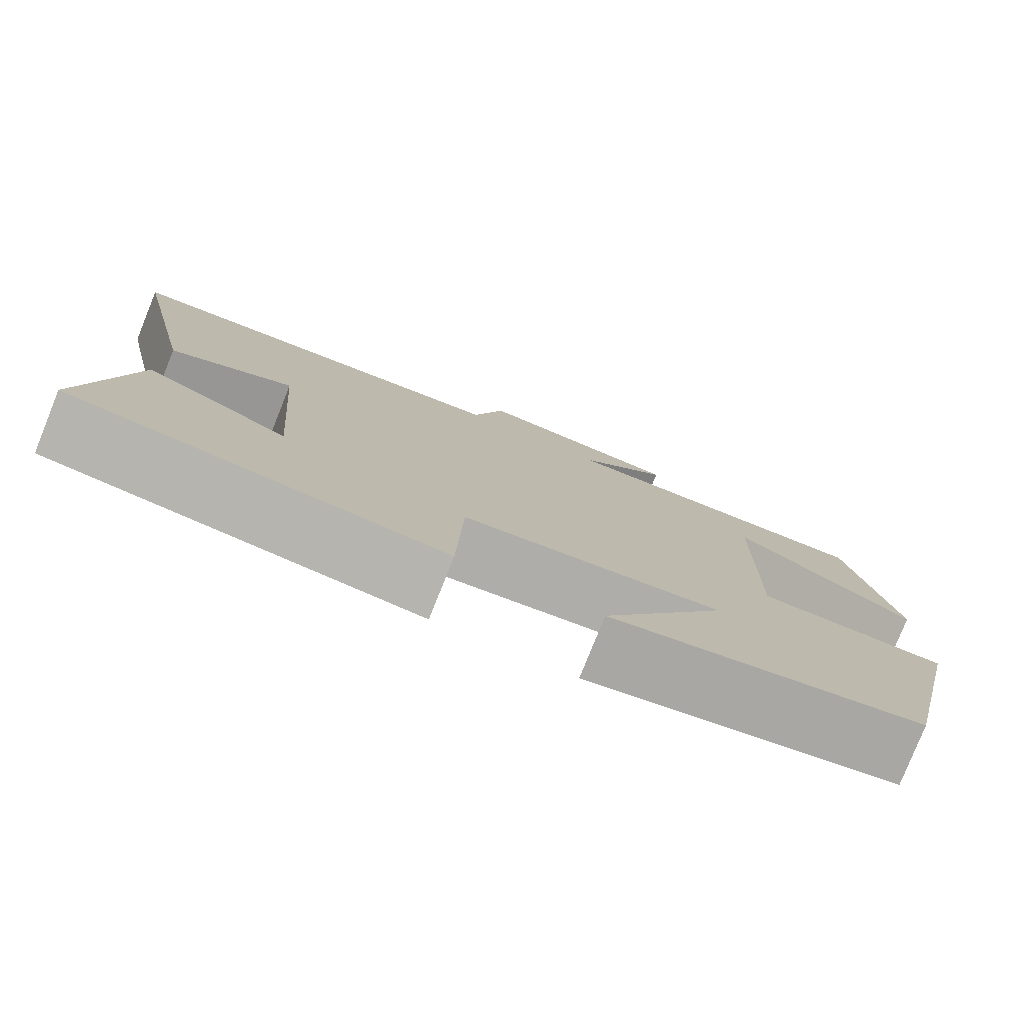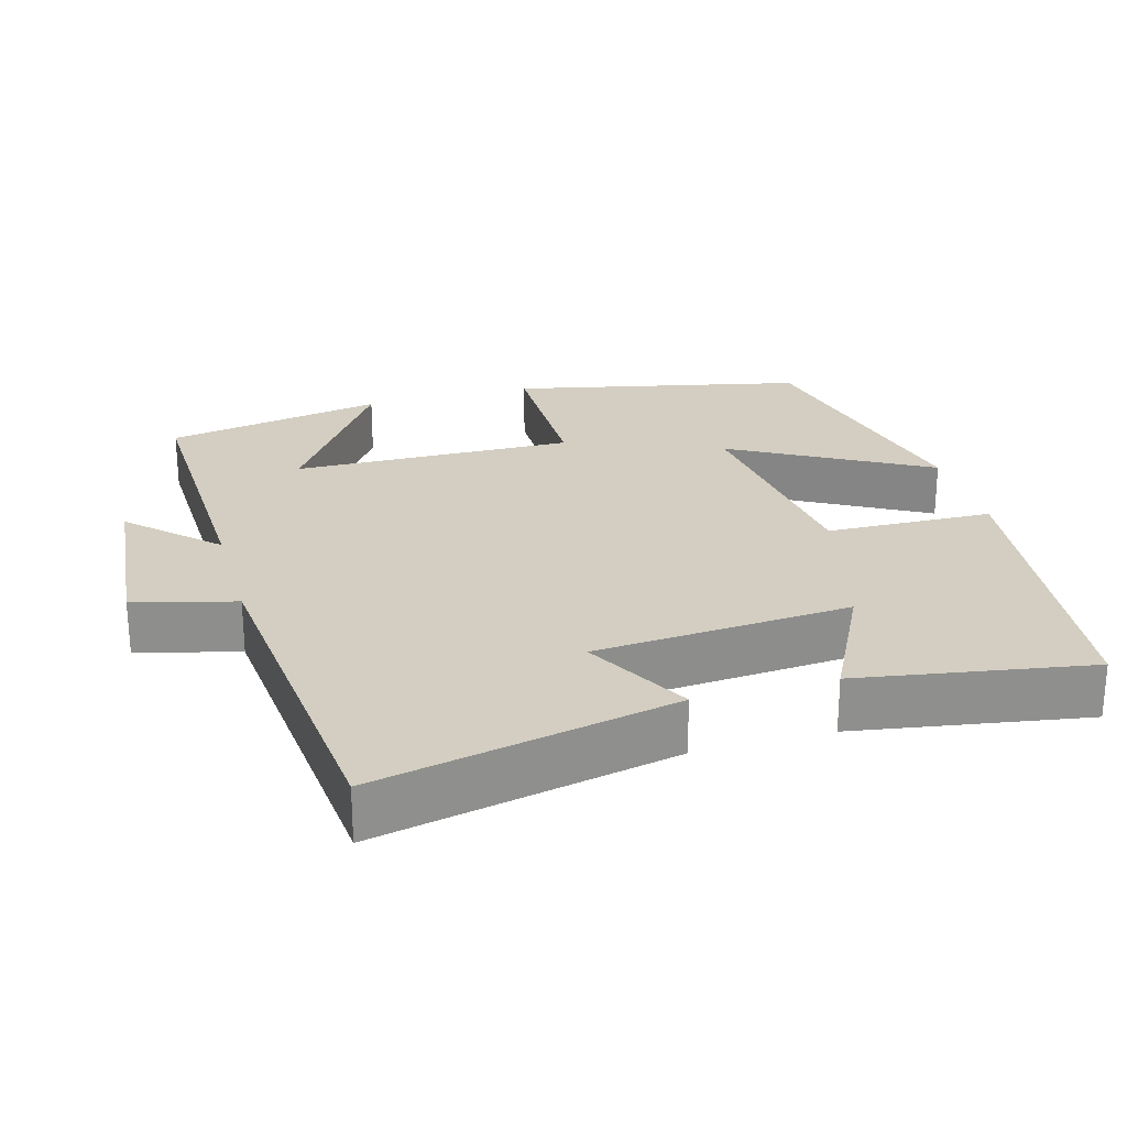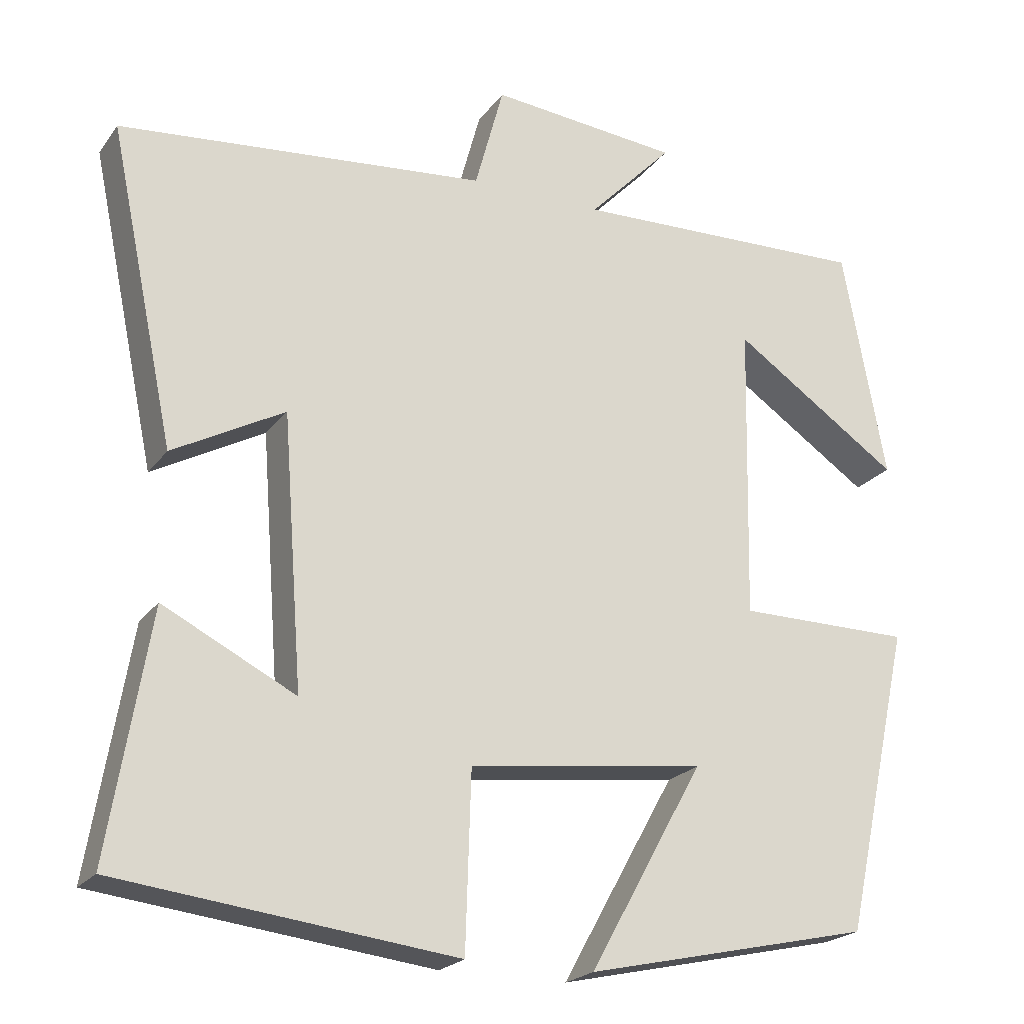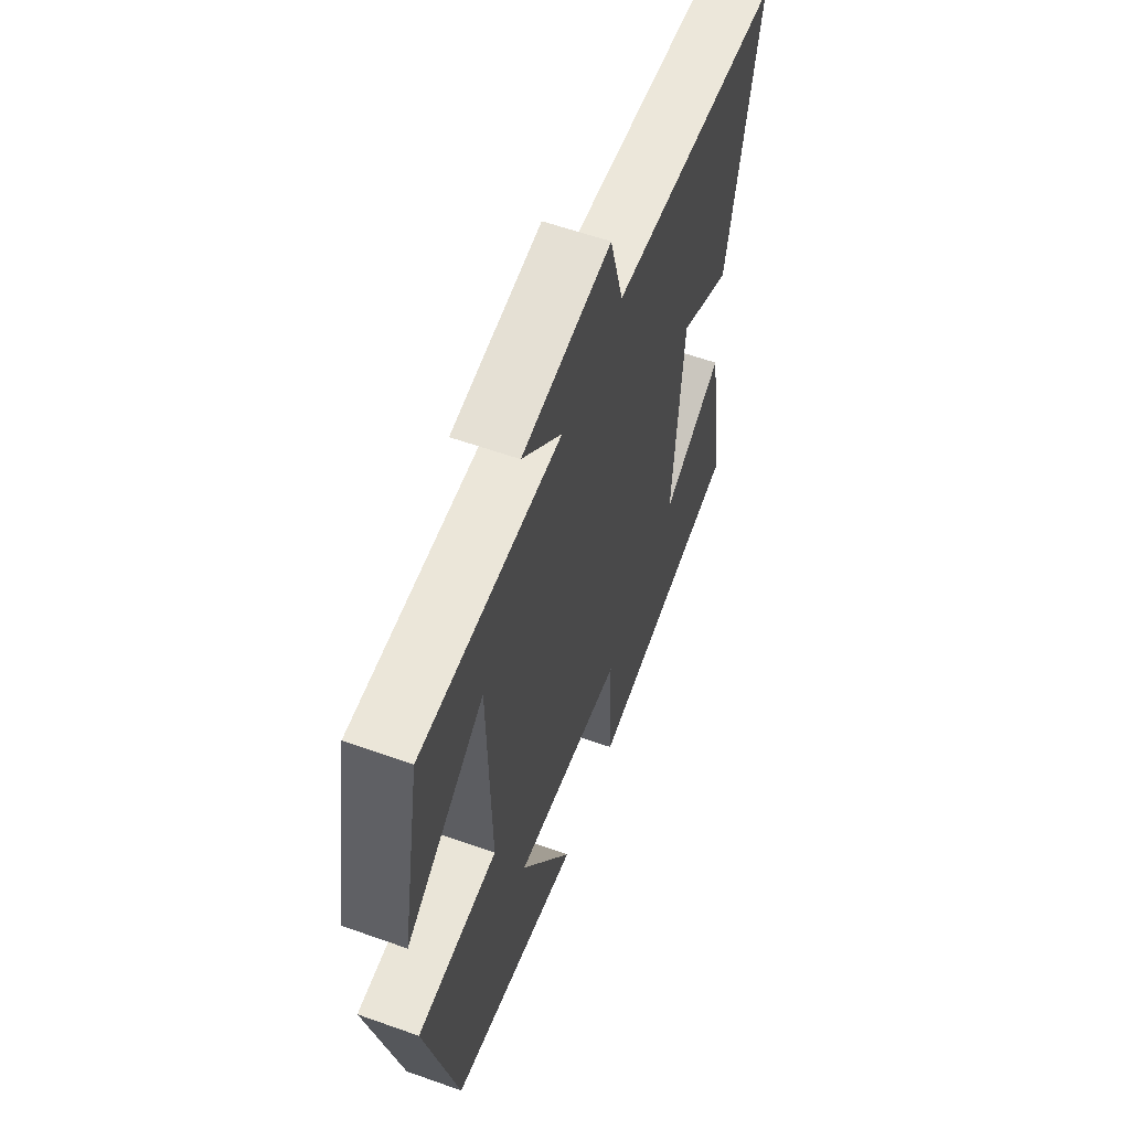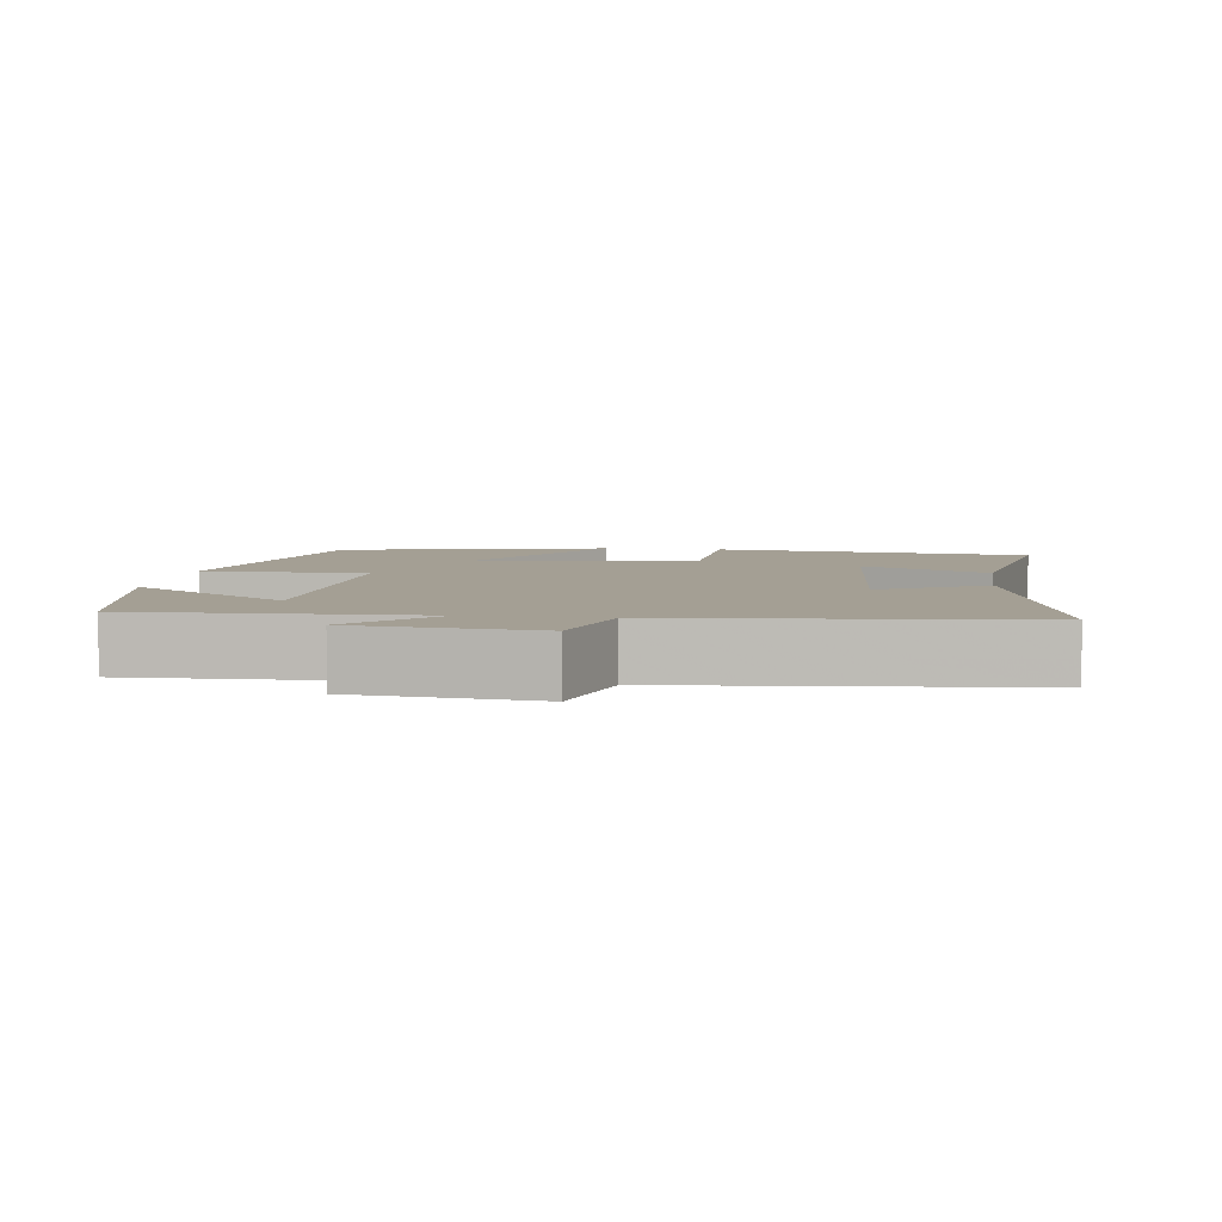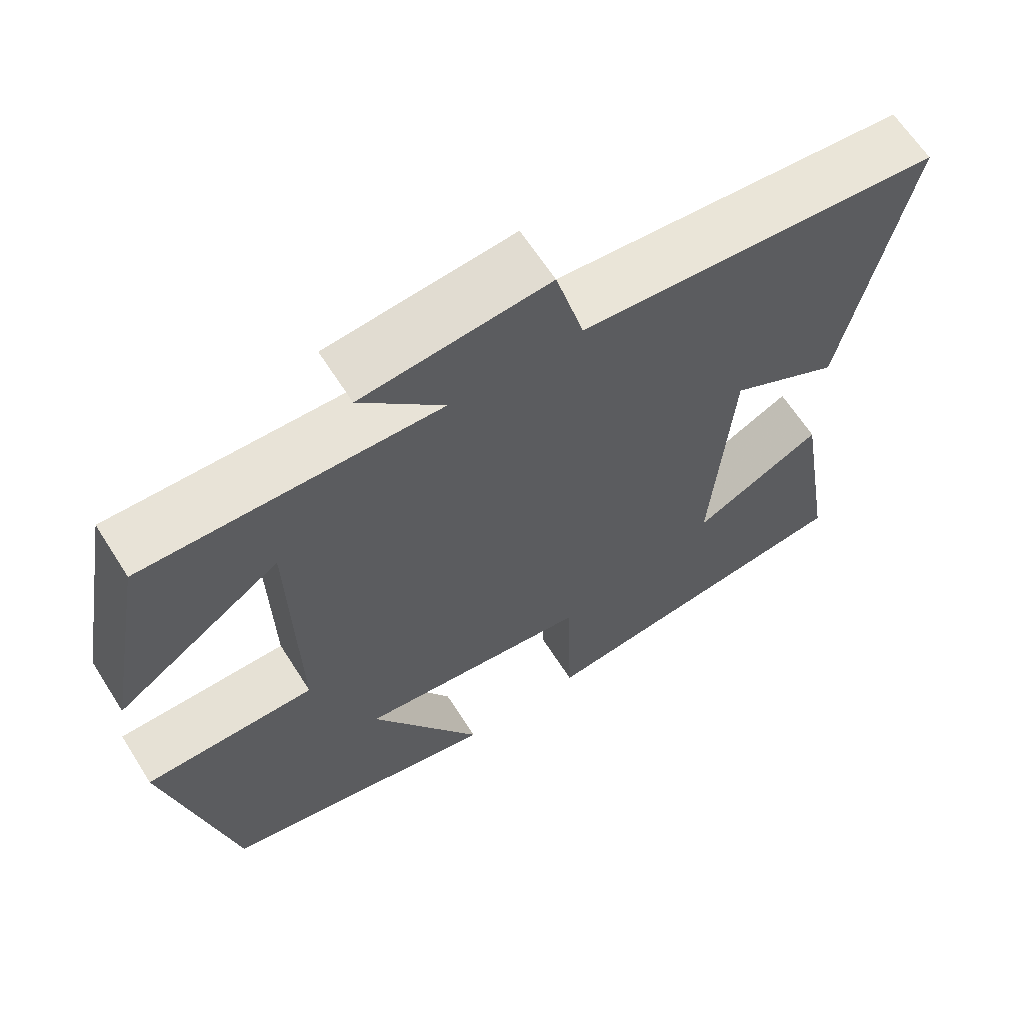
<metadata>
{"format":"obj","ext":"obj","renderer":"f3d","projection":"perspective","resolution":1024,"background":"white","views":[{"elev":-79.4,"azim":158.1,"up":"+Z"},{"elev":25.3,"azim":74.2,"up":"+Y"},{"elev":-21.8,"azim":153.7,"up":"+Z"},{"elev":59.3,"azim":-69.9,"up":"+Z"},{"elev":5.5,"azim":8.0,"up":"+Y"},{"elev":63.9,"azim":-32.4,"up":"+Z"}]}
</metadata>
<code>
v -0.413 0.07 -0.418
v -0.5 0.07 -0.023
v -0.276 0.07 -0.022
v -0.284 0.07 0.36
v -0.5 0.07 0.213
v -0.445 0.07 0.511
v -0.061 0.07 0.5
v -0.17 0.07 0.613
v 0.074 0.07 0.637
v 0.111 0.07 0.5
v 0.585 0.07 0.456
v 0.5 0.07 0.05
v 0.356 0.07 0.128
v 0.33 0.07 -0.22
v 0.5 0.07 -0.134
v 0.552 0.07 -0.448
v 0.119 0.07 -0.5
v 0.112 0.07 -0.274
v -0.192 0.07 -0.236
v -0.045 0.07 -0.5
v -0.413 0 -0.418
v -0.5 0 -0.023
v -0.276 0 -0.022
v -0.284 0 0.36
v -0.5 0 0.213
v -0.445 0 0.511
v -0.061 0 0.5
v -0.17 0 0.613
v 0.074 0 0.637
v 0.111 0 0.5
v 0.585 0 0.456
v 0.5 0 0.05
v 0.356 0 0.128
v 0.33 0 -0.22
v 0.5 0 -0.134
v 0.552 0 -0.448
v 0.119 0 -0.5
v 0.112 0 -0.274
v -0.192 0 -0.236
v -0.045 0 -0.5
f 19 20 1 2
f 18 19 2 3
f 16 17 18
f 16 18 3 4
f 14 15 16
f 14 16 4
f 13 14 4
f 10 11 12 13
f 10 13 4
f 7 8 9 10
f 7 10 4
f 6 7 4
f 4 5 6
f 22 21 40 39
f 23 22 39 38
f 38 37 36
f 24 23 38 36
f 36 35 34
f 24 36 34
f 24 34 33
f 33 32 31 30
f 24 33 30
f 30 29 28 27
f 24 30 27
f 24 27 26
f 26 25 24
f 1 21 22 2
f 2 22 23 3
f 3 23 24 4
f 4 24 25 5
f 5 25 26 6
f 6 26 27 7
f 7 27 28 8
f 8 28 29 9
f 9 29 30 10
f 10 30 31 11
f 11 31 32 12
f 12 32 33 13
f 13 33 34 14
f 14 34 35 15
f 15 35 36 16
f 16 36 37 17
f 17 37 38 18
f 18 38 39 19
f 19 39 40 20
f 20 40 21 1

</code>
